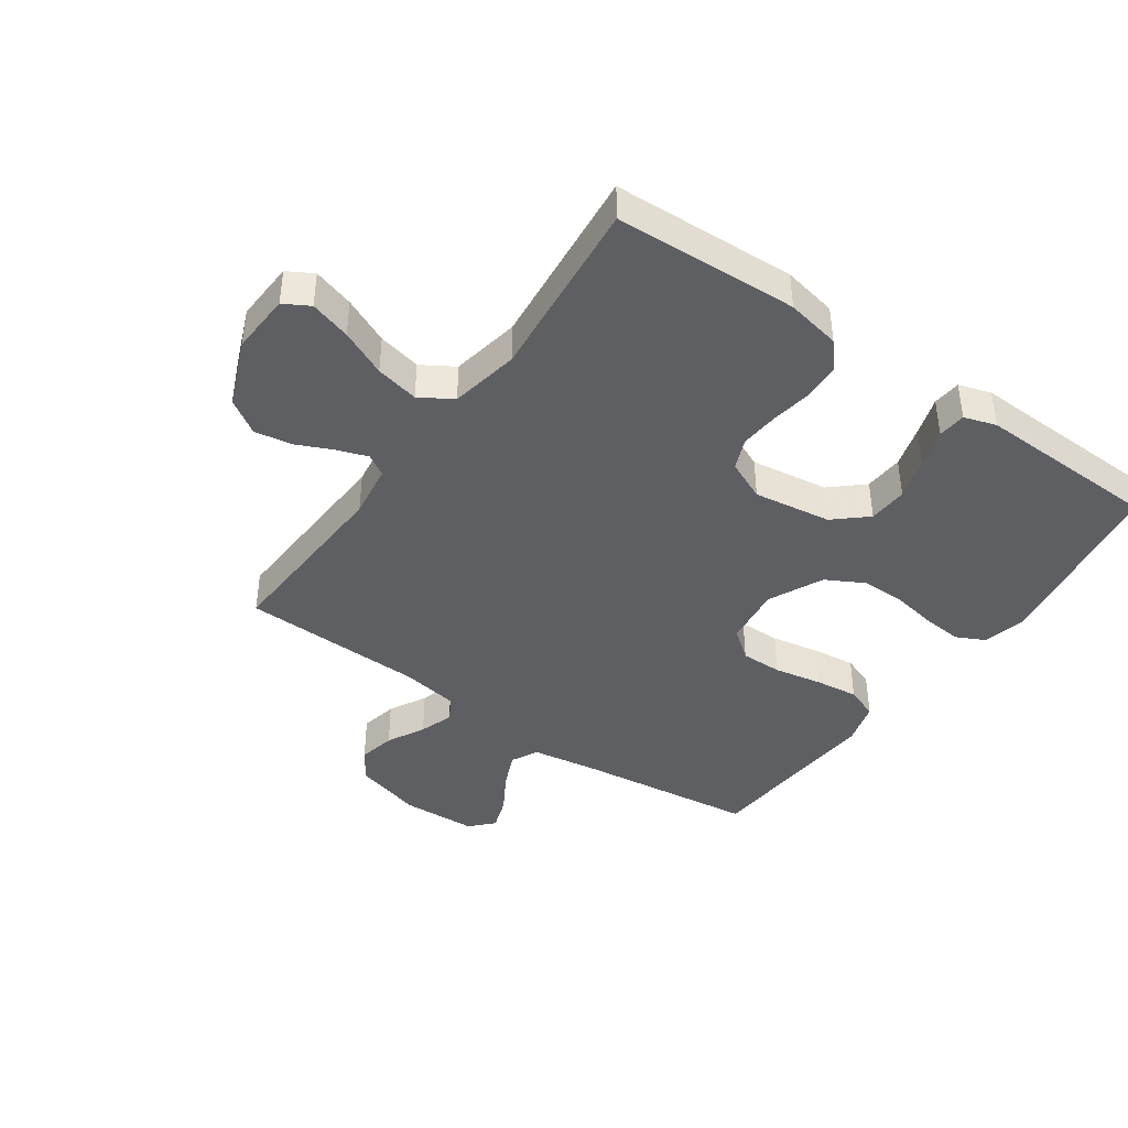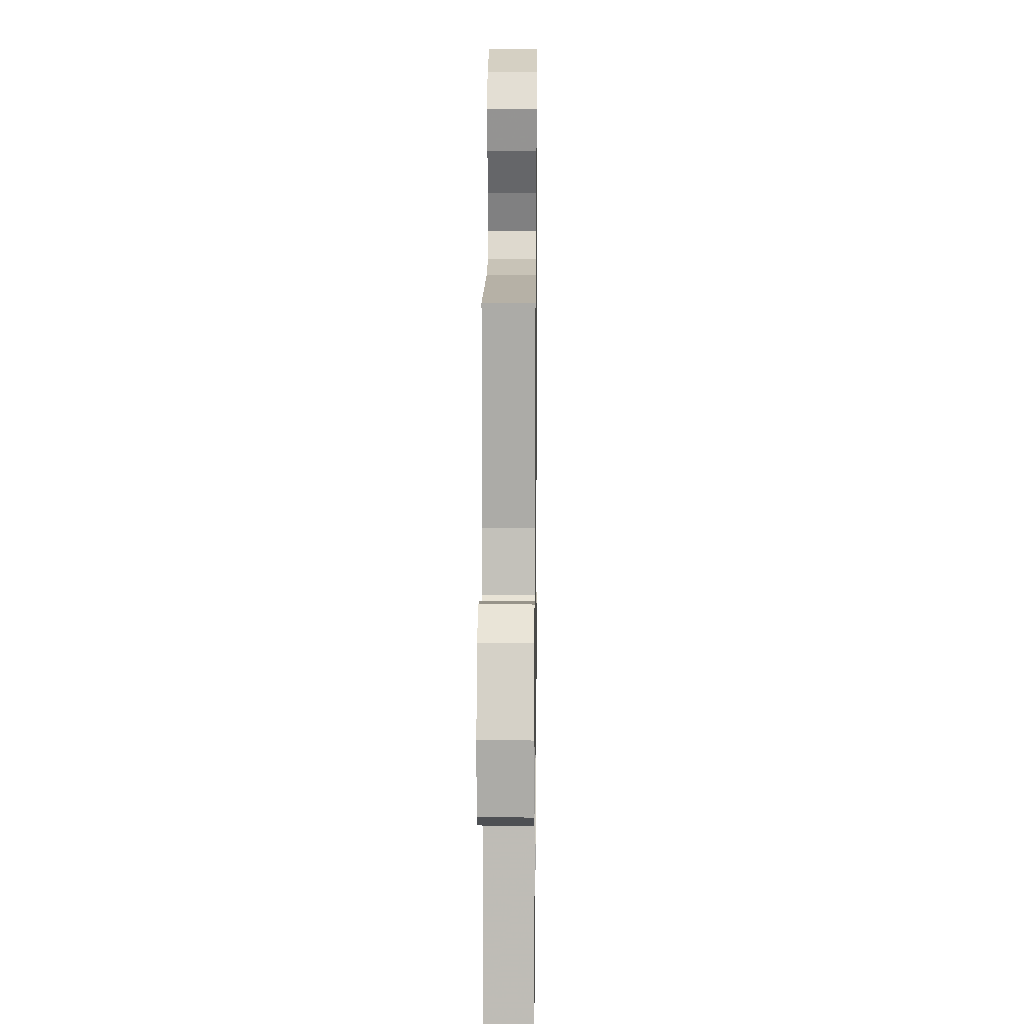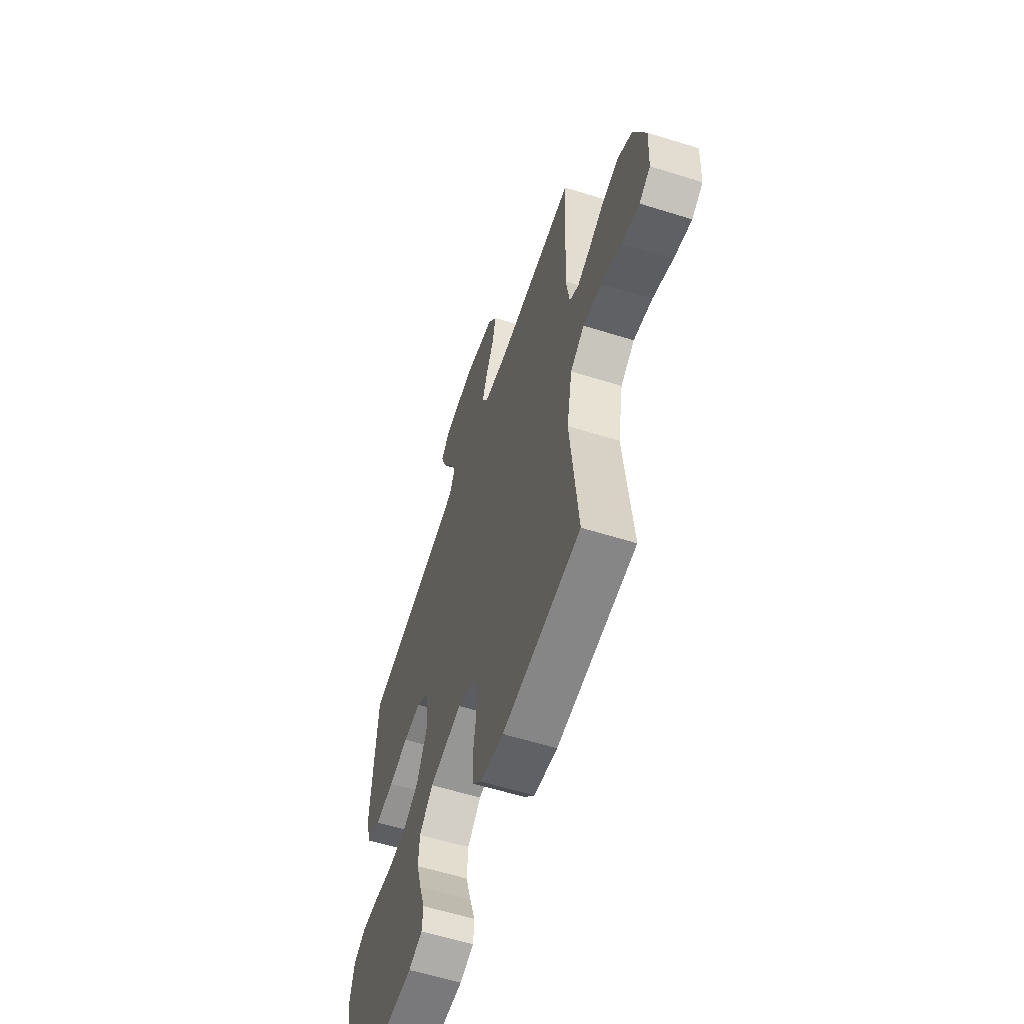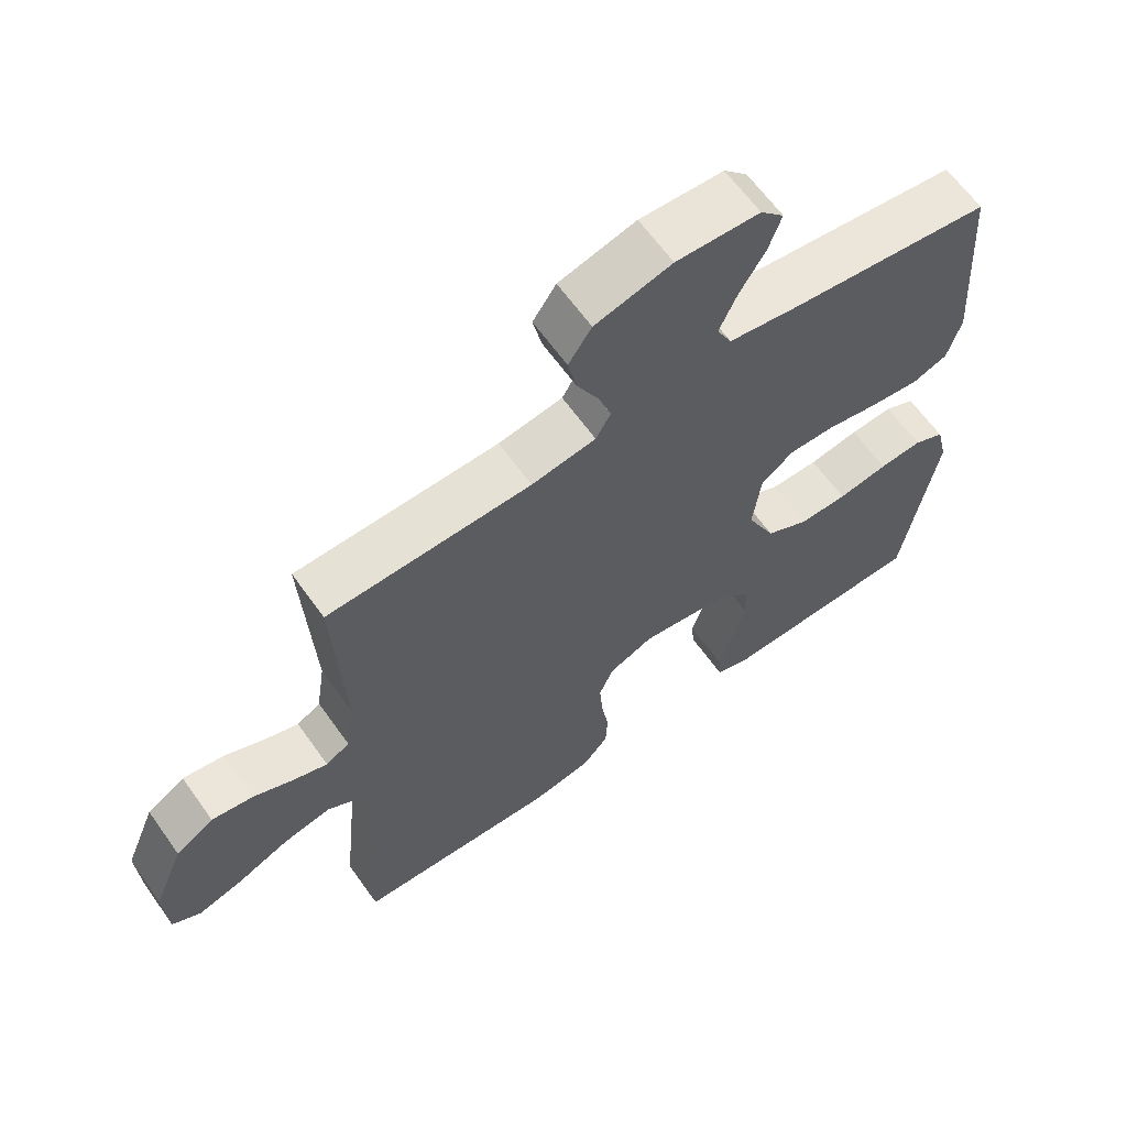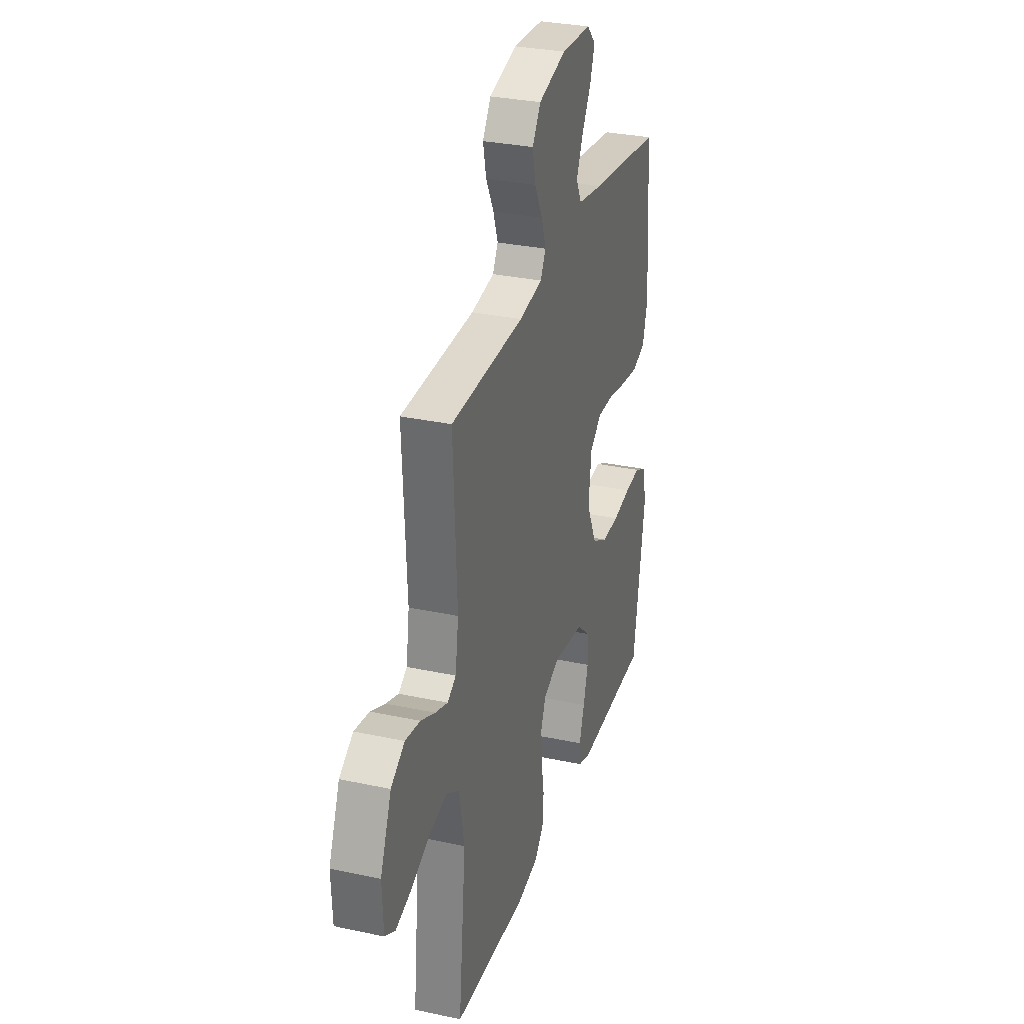
<metadata>
{"format":"obj","ext":"obj","renderer":"f3d","projection":"perspective","resolution":1024,"background":"white","views":[{"elev":-41.8,"azim":144.8,"up":"+Y"},{"elev":10.8,"azim":90.7,"up":"+Z"},{"elev":-59.4,"azim":72.2,"up":"+Z"},{"elev":63.5,"azim":144.6,"up":"+Z"},{"elev":30.7,"azim":107.2,"up":"+Z"}]}
</metadata>
<code>
v 0.5 0.07 -0.5
v 0.2 0.07 -0.514
v 0.111 0.07 -0.497
v 0.074 0.07 -0.454
v 0.071 0.07 -0.394
v 0.082 0.07 -0.327
v 0.087 0.07 -0.263
v 0.066 0.07 -0.212
v 0 0.07 -0.183
v -0.127 0.07 -0.202
v -0.18 0.07 -0.249
v -0.184 0.07 -0.313
v -0.164 0.07 -0.381
v -0.143 0.07 -0.445
v -0.147 0.07 -0.491
v -0.2 0.07 -0.508
v -0.5 0.07 -0.5
v -0.549 0.07 -0.2
v -0.532 0.07 -0.128
v -0.486 0.07 -0.105
v -0.422 0.07 -0.11
v -0.348 0.07 -0.123
v -0.276 0.07 -0.123
v -0.213 0.07 -0.089
v -0.171 0.07 0
v -0.183 0.07 0.097
v -0.231 0.07 0.134
v -0.299 0.07 0.133
v -0.376 0.07 0.118
v -0.448 0.07 0.109
v -0.501 0.07 0.129
v -0.521 0.07 0.2
v -0.5 0.07 0.5
v -0.2 0.07 0.539
v -0.097 0.07 0.556
v -0.075 0.07 0.6
v -0.101 0.07 0.659
v -0.139 0.07 0.722
v -0.158 0.07 0.777
v -0.123 0.07 0.814
v 0 0.07 0.82
v 0.113 0.07 0.789
v 0.147 0.07 0.738
v 0.134 0.07 0.678
v 0.102 0.07 0.616
v 0.083 0.07 0.561
v 0.105 0.07 0.522
v 0.2 0.07 0.507
v 0.5 0.07 0.5
v 0.485 0.07 0.2
v 0.498 0.07 0.112
v 0.533 0.07 0.091
v 0.584 0.07 0.109
v 0.643 0.07 0.136
v 0.704 0.07 0.146
v 0.76 0.07 0.11
v 0.805 0.07 0
v 0.8 0.07 -0.099
v 0.758 0.07 -0.123
v 0.691 0.07 -0.103
v 0.615 0.07 -0.069
v 0.544 0.07 -0.054
v 0.491 0.07 -0.087
v 0.47 0.07 -0.2
v 0.5 0 -0.5
v 0.2 0 -0.514
v 0.111 0 -0.497
v 0.074 0 -0.454
v 0.071 0 -0.394
v 0.082 0 -0.327
v 0.087 0 -0.263
v 0.066 0 -0.212
v 0 0 -0.183
v -0.127 0 -0.202
v -0.18 0 -0.249
v -0.184 0 -0.313
v -0.164 0 -0.381
v -0.143 0 -0.445
v -0.147 0 -0.491
v -0.2 0 -0.508
v -0.5 0 -0.5
v -0.549 0 -0.2
v -0.532 0 -0.128
v -0.486 0 -0.105
v -0.422 0 -0.11
v -0.348 0 -0.123
v -0.276 0 -0.123
v -0.213 0 -0.089
v -0.171 0 0
v -0.183 0 0.097
v -0.231 0 0.134
v -0.299 0 0.133
v -0.376 0 0.118
v -0.448 0 0.109
v -0.501 0 0.129
v -0.521 0 0.2
v -0.5 0 0.5
v -0.2 0 0.539
v -0.097 0 0.556
v -0.075 0 0.6
v -0.101 0 0.659
v -0.139 0 0.722
v -0.158 0 0.777
v -0.123 0 0.814
v 0 0 0.82
v 0.113 0 0.789
v 0.147 0 0.738
v 0.134 0 0.678
v 0.102 0 0.616
v 0.083 0 0.561
v 0.105 0 0.522
v 0.2 0 0.507
v 0.5 0 0.5
v 0.485 0 0.2
v 0.498 0 0.112
v 0.533 0 0.091
v 0.584 0 0.109
v 0.643 0 0.136
v 0.704 0 0.146
v 0.76 0 0.11
v 0.805 0 0
v 0.8 0 -0.099
v 0.758 0 -0.123
v 0.691 0 -0.103
v 0.615 0 -0.069
v 0.544 0 -0.054
v 0.491 0 -0.087
v 0.47 0 -0.2
f 58 59 60 61
f 58 61 62
f 57 58 62
f 56 57 62
f 53 54 55 56
f 52 53 56 62
f 51 52 62 63
f 48 49 50
f 47 48 50 51
f 42 43 44 45
f 42 45 46
f 41 42 46
f 40 41 46
f 37 38 39 40
f 36 37 40 46
f 35 36 46 47
f 31 32 33 34
f 28 29 30 31
f 28 31 34 35
f 19 20 21 22
f 19 22 23
f 18 19 23
f 17 18 23
f 16 17 23 24
f 13 14 15 16
f 12 13 16
f 11 12 16 24
f 3 4 5 6
f 3 6 7
f 64 1 2 3
f 64 3 7
f 63 64 7 8
f 51 63 8 9
f 47 51 9 10
f 27 28 35 47
f 26 27 47
f 25 26 47 10
f 10 11 24 25
f 125 124 123 122
f 126 125 122
f 126 122 121
f 126 121 120
f 120 119 118 117
f 126 120 117 116
f 127 126 116 115
f 114 113 112
f 115 114 112 111
f 109 108 107 106
f 110 109 106
f 110 106 105
f 110 105 104
f 104 103 102 101
f 110 104 101 100
f 111 110 100 99
f 98 97 96 95
f 95 94 93 92
f 99 98 95 92
f 86 85 84 83
f 87 86 83
f 87 83 82
f 87 82 81
f 88 87 81 80
f 80 79 78 77
f 80 77 76
f 88 80 76 75
f 70 69 68 67
f 71 70 67
f 67 66 65 128
f 71 67 128
f 72 71 128 127
f 73 72 127 115
f 74 73 115 111
f 111 99 92 91
f 111 91 90
f 74 111 90 89
f 89 88 75 74
f 1 65 66 2
f 2 66 67 3
f 3 67 68 4
f 4 68 69 5
f 5 69 70 6
f 6 70 71 7
f 7 71 72 8
f 8 72 73 9
f 9 73 74 10
f 10 74 75 11
f 11 75 76 12
f 12 76 77 13
f 13 77 78 14
f 14 78 79 15
f 15 79 80 16
f 16 80 81 17
f 17 81 82 18
f 18 82 83 19
f 19 83 84 20
f 20 84 85 21
f 21 85 86 22
f 22 86 87 23
f 23 87 88 24
f 24 88 89 25
f 25 89 90 26
f 26 90 91 27
f 27 91 92 28
f 28 92 93 29
f 29 93 94 30
f 30 94 95 31
f 31 95 96 32
f 32 96 97 33
f 33 97 98 34
f 34 98 99 35
f 35 99 100 36
f 36 100 101 37
f 37 101 102 38
f 38 102 103 39
f 39 103 104 40
f 40 104 105 41
f 41 105 106 42
f 42 106 107 43
f 43 107 108 44
f 44 108 109 45
f 45 109 110 46
f 46 110 111 47
f 47 111 112 48
f 48 112 113 49
f 49 113 114 50
f 50 114 115 51
f 51 115 116 52
f 52 116 117 53
f 53 117 118 54
f 54 118 119 55
f 55 119 120 56
f 56 120 121 57
f 57 121 122 58
f 58 122 123 59
f 59 123 124 60
f 60 124 125 61
f 61 125 126 62
f 62 126 127 63
f 63 127 128 64
f 64 128 65 1

</code>
